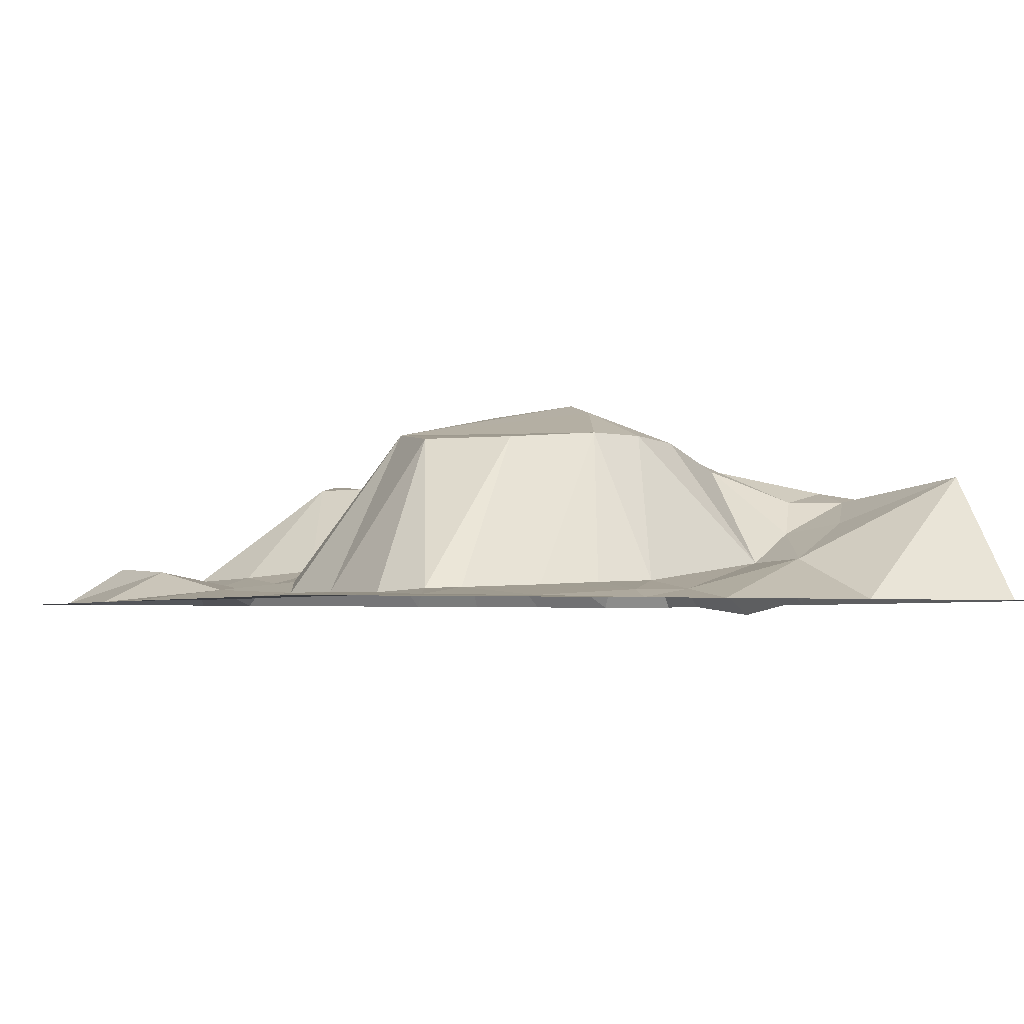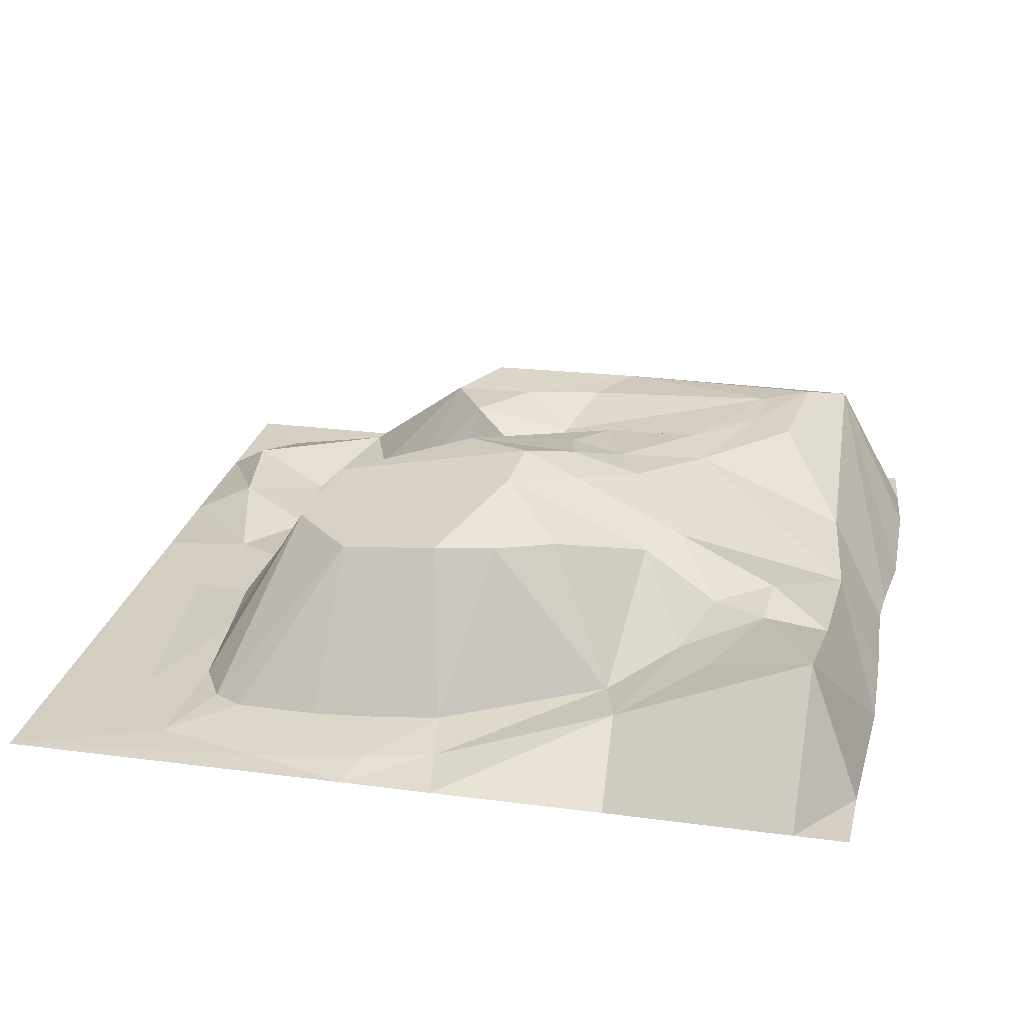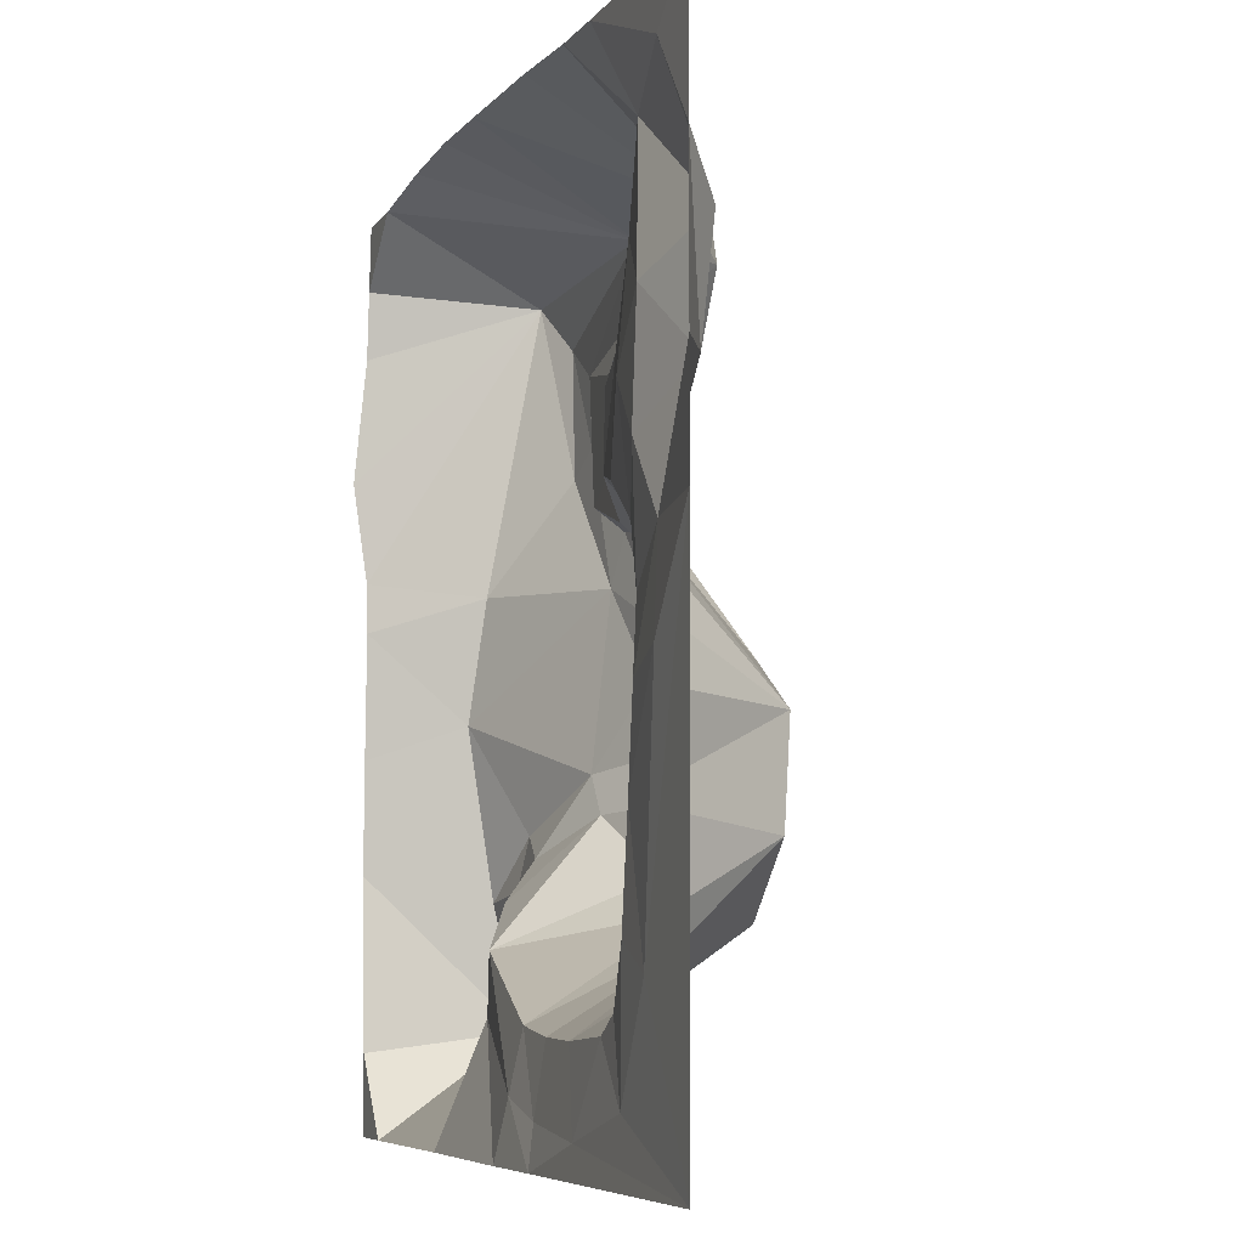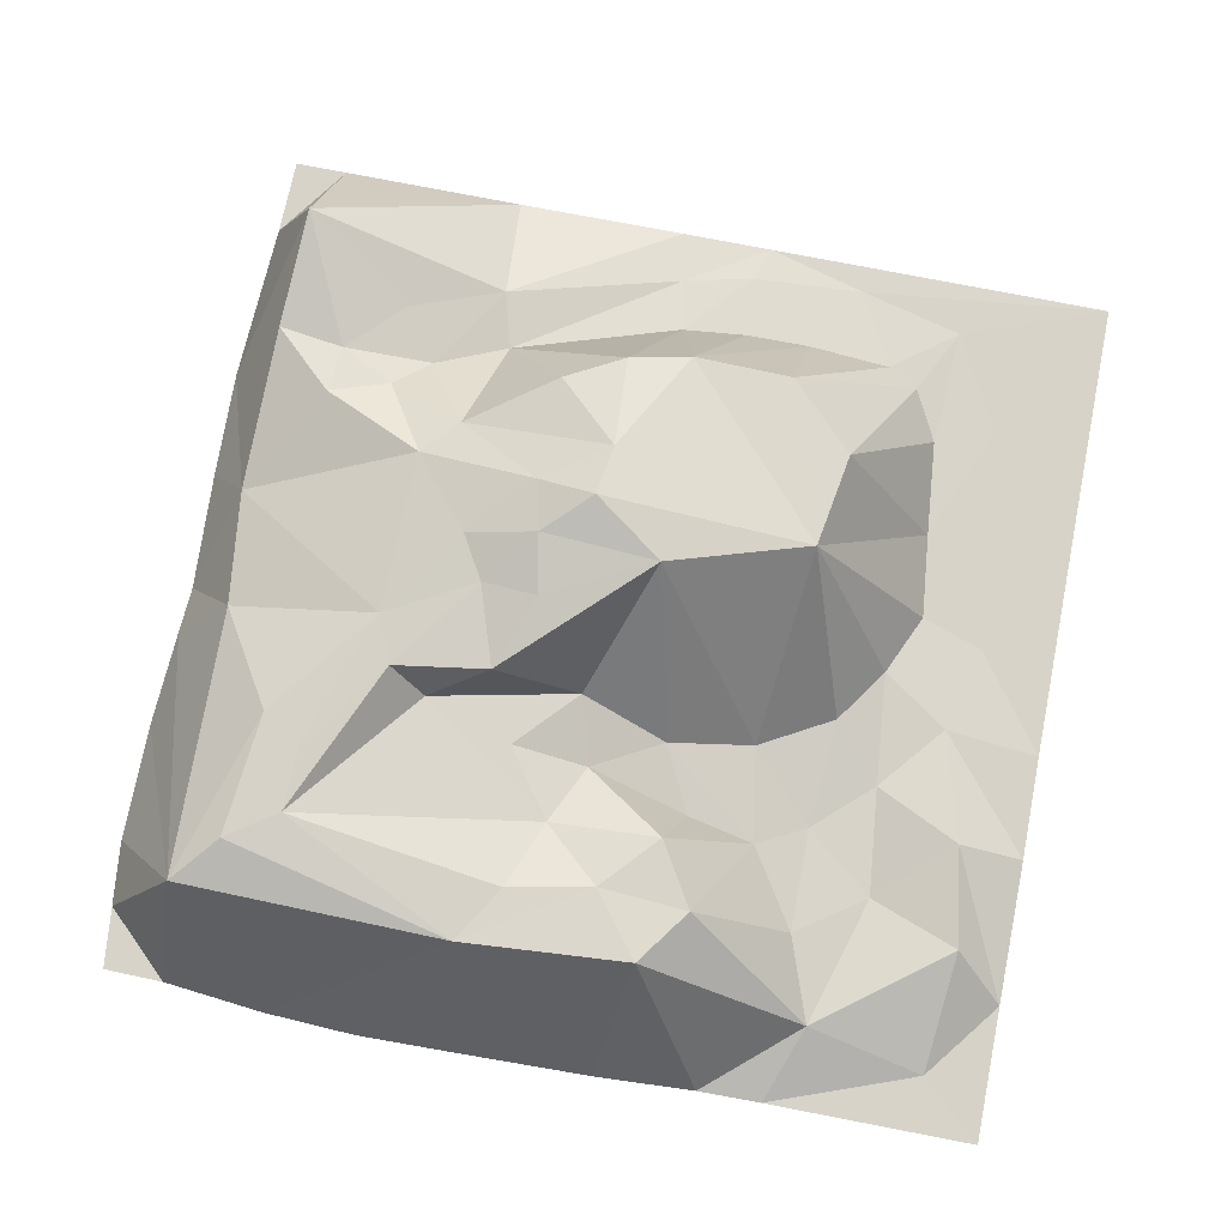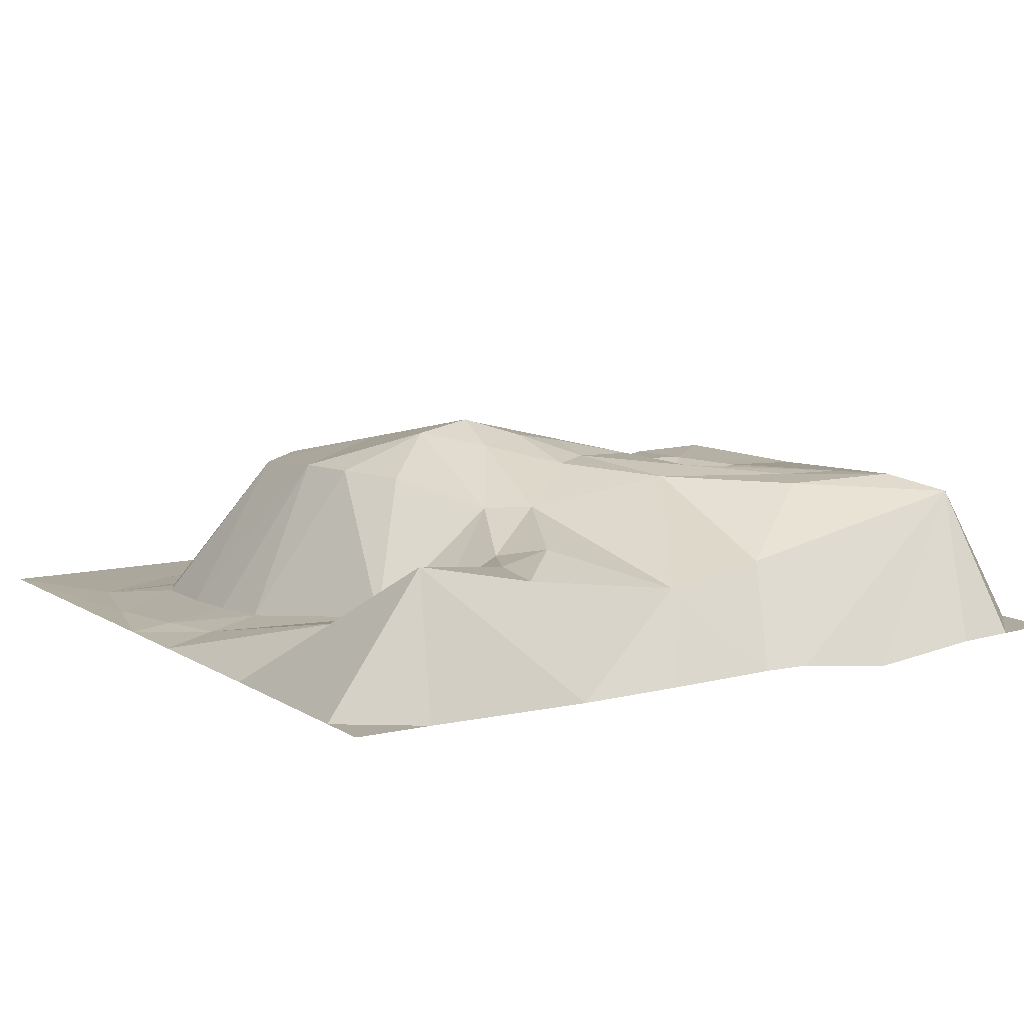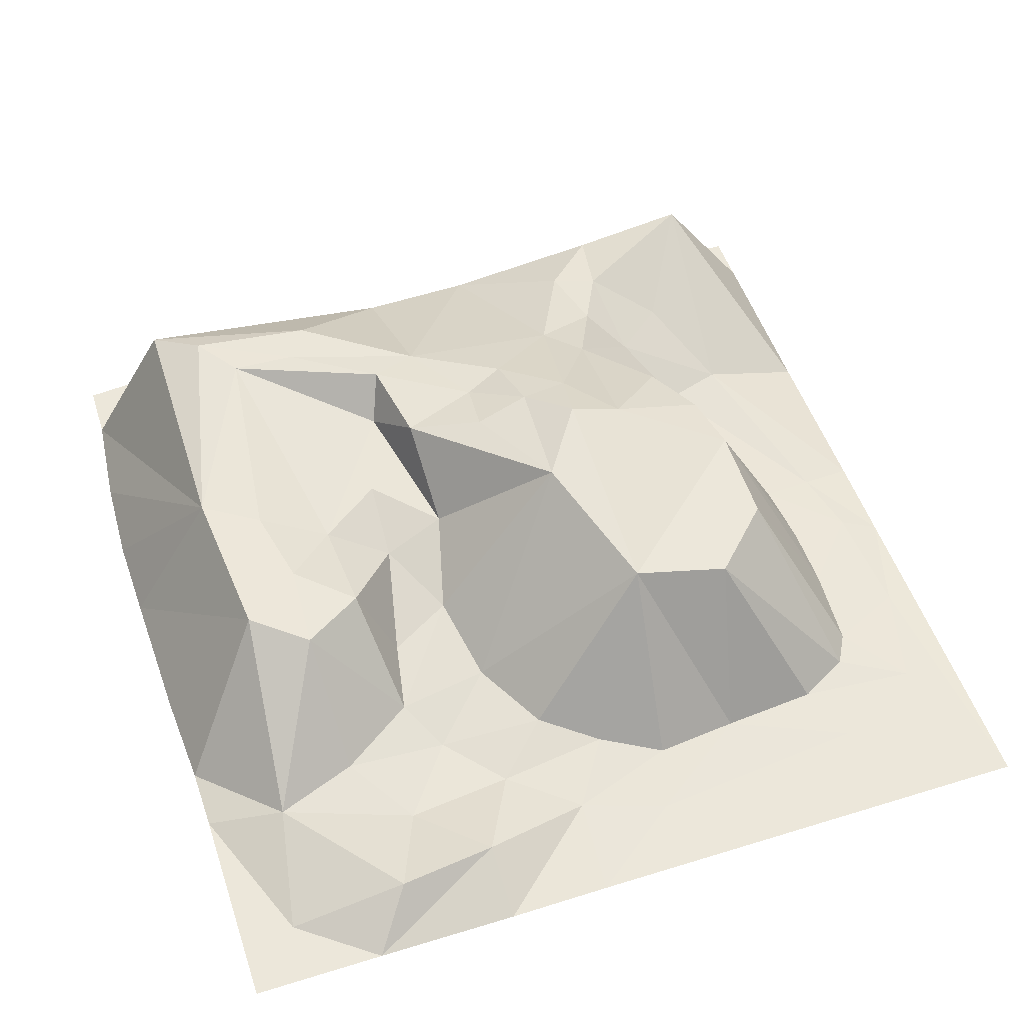
<metadata>
{"format":"obj","ext":"obj","renderer":"f3d","projection":"perspective","resolution":1024,"background":"white","views":[{"elev":-3.2,"azim":152.7,"up":"+Y"},{"elev":25.5,"azim":-168.0,"up":"+Y"},{"elev":-6.5,"azim":70.8,"up":"+Z"},{"elev":77.2,"azim":10.9,"up":"+Y"},{"elev":9.4,"azim":-122.7,"up":"+Y"},{"elev":51.9,"azim":71.5,"up":"+Y"}]}
</metadata>
<code>
o Plane
v -68.97 -9.599 55.8
v -69.04 -9.599 2.728
v -2.383 -9.599 57.28
v -12.12 -9.599 -60.93
v -70.71 -11.17 22.24
v 20.1 -9.599 56.46
v -34.19 -9.599 57.96
v -14.07 6.913 27.53
v -41.73 0.6439 -32.1
v 48.9 -9.599 56.45
v -53.8 -9.599 -60.91
v -69.68 -9.599 -13.55
v -21.89 -9.599 57.73
v -9.647 -6.983 -45.86
v -12.86 5.189 9.944
v -69.52 -9.599 9.15
v -15.31 20.57 -12.78
v 30.26 -8.506 -11.86
v 0.9463 9.679 27.09
v 29.46 -7.801 27.43
v -53.56 12.94 38.03
v -51.78 12.65 21.14
v -34.55 -3.601 -45.55
v -39.72 10.87 -16.66
v 19.77 -8.195 -46.34
v 29.02 -8.582 -23.54
v -23.22 17.55 -14.15
v 0.5439 10.85 43.4
v -0.9172 -0.9131 13.11
v -24.27 14.75 10.79
v -69.76 -9.599 47.43
v -10.88 -8.268 -53.45
v 11.37 -9.599 56.57
v -69.93 -9.599 -28.2
v -46.76 -9.599 57.37
v -14.29 18.89 -19.99
v -27.79 15.55 0.03184
v 26.35 -6.759 -3.048
v 20.94 -5.438 4.889
v 19.82 -5.271 34.28
v -46.01 5.757 -26.67
v -62.5 5.477 -31.73
v -32.39 -4.069 -37.7
v 14.39 -9.357 -57.03
v -70.58 -9.599 38.58
v 48.98 -9.599 18.29
v -68.76 -9.599 -50.49
v -60.75 -9.599 55.95
v -20.18 17.03 0.7353
v 39.02 -9.478 -9.126
v 19.84 -6.609 19.83
v 12.93 -4.291 23.74
v -37.18 14.25 12.62
v -53.43 5.822 -30.39
v 24.02 -8.333 -43.99
v 15.71 13.16 -26.18
v 13.5 14.8 -12.92
v -1.324 -8.455 -55.72
v 6.718 13.19 -35.16
v -0.6224 -7.326 -46.89
v 8.393 -7.755 -47.09
v -23.09 13.81 -29.28
v -63.11 2.196 -9.315
v -61.5 8.905 -47.78
v -59.36 10.56 44.39
v 23.96 -5.734 45.8
v 40.48 -9.686 48.95
v 3.565 -2.226 22
v 10.81 -4.108 10.7
v 39.69 -4.972 18.5
v -32.47 8.699 14.69
v 28.79 -9.296 -53.38
v 27.75 -8.805 -36.94
v -20.46 7.16 18.53
v 27.87 -7.782 12.43
v -10.3 3.203 18.94
v -5.615 18.91 -6.082
v -6.075 10.14 34.86
v -39.92 13.41 6.031
v -61.04 3.989 6.906
v -22.52 10.5 45.04
v -46.76 12.93 33.44
v -46.62 2.058 -38.95
v -21.62 18.52 -7.111
v -31.28 15.25 -6.005
v -35.14 10.47 -21.75
v -6.708 14.3 -35.11
v 35.9 -9.397 -40.2
v -53.98 7.546 -23.56
v -17.63 10.12 37.15
v -46.27 13.07 24.43
v 41.73 -4.195 32.41
v 6.121 9.661 35.63
v 35.7 -7.903 3.031
v 48.89 -9.599 4.012
v 48.9 -9.599 38.07
v -68.49 -9.599 -60.92
v 0.512 -9.599 -60.9
v -35.73 -9.599 -60.87
v -61.16 -9.599 -60.93
v 48.9 -9.685 -60.87
v -15.05 14.28 -33.39
v 48.89 -9.642 -33.49
f 95 50 94
f 78 8 90
f 36 87 102
f 56 59 57
f 77 17 84
f 89 42 63
f 90 8 82
f 80 79 63
f 30 49 37
f 82 71 53
f 53 30 37
f 92 70 20
f 96 70 92
f 20 51 40
f 10 96 67
f 6 67 66
f 22 80 65
f 48 31 1
f 54 64 42
f 47 100 97
f 63 24 89
f 79 24 63
f 79 85 24
f 49 77 84
f 85 27 24
f 32 98 4
f 57 87 36
f 57 36 17
f 95 88 50
f 44 98 58
f 92 20 66
f 67 96 92
f 46 94 70
f 23 4 99
f 88 101 72
f 89 54 42
f 65 21 22
f 80 22 79
f 44 72 101
f 71 74 15
f 8 74 71
f 82 8 71
f 96 46 70
f 20 75 51
f 20 70 75
f 70 94 75
f 40 51 52
f 33 6 66
f 6 10 67
f 66 20 40
f 91 82 53
f 65 81 21
f 83 23 64
f 54 83 64
f 37 49 84
f 32 58 98
f 77 57 17
f 57 59 87
f 44 101 98
f 62 36 102
f 67 92 66
f 46 95 94
f 30 77 49
f 23 32 4
f 62 86 36
f 88 103 101
f 88 95 103
f 41 54 89
f 93 19 78
f 68 29 76
f 51 69 52
f 94 38 75
f 88 72 73
f 55 72 25
f 72 44 25
f 9 23 83
f 51 75 39
f 52 29 68
f 19 76 8
f 28 78 81
f 91 53 79
f 81 82 21
f 9 83 54
f 84 17 27
f 37 84 85
f 24 86 41
f 14 58 32
f 50 26 18
f 61 44 58
f 24 41 89
f 21 91 22
f 21 82 91
f 79 37 85
f 41 9 54
f 85 84 27
f 94 18 38
f 74 76 15
f 55 73 72
f 26 88 73
f 8 76 74
f 39 75 38
f 52 69 29
f 76 29 15
f 78 19 8
f 28 93 78
f 91 79 22
f 81 90 82
f 24 27 86
f 14 60 58
f 60 61 58
f 50 88 26
f 61 25 44
f 27 17 36
f 81 78 90
f 79 53 37
f 51 39 69
f 94 50 18
f 23 43 32
f 43 14 32
f 27 36 86
f 9 43 23
f 39 57 69
f 40 52 93
f 23 99 64
f 87 61 60
f 59 25 61
f 86 62 43
f 102 14 43
f 56 73 55
f 26 73 56
f 62 102 43
f 71 15 30
f 39 38 57
f 52 68 19
f 3 33 28
f 65 16 5
f 80 2 16
f 48 81 65
f 7 81 35
f 65 45 31
f 65 5 45
f 13 28 81
f 64 47 34
f 2 63 12
f 12 63 34
f 86 9 41
f 87 60 14
f 38 18 57
f 26 56 57
f 66 93 28
f 29 69 77
f 18 26 57
f 87 59 61
f 59 55 25
f 64 11 100
f 102 87 14
f 53 71 30
f 19 68 76
f 15 29 77
f 28 33 66
f 65 80 16
f 2 80 63
f 48 35 81
f 48 65 31
f 13 3 28
f 7 13 81
f 42 64 34
f 47 64 100
f 63 42 34
f 86 43 9
f 56 55 59
f 64 99 11
f 93 52 19
f 66 40 93
f 77 69 57
f 30 15 77

</code>
